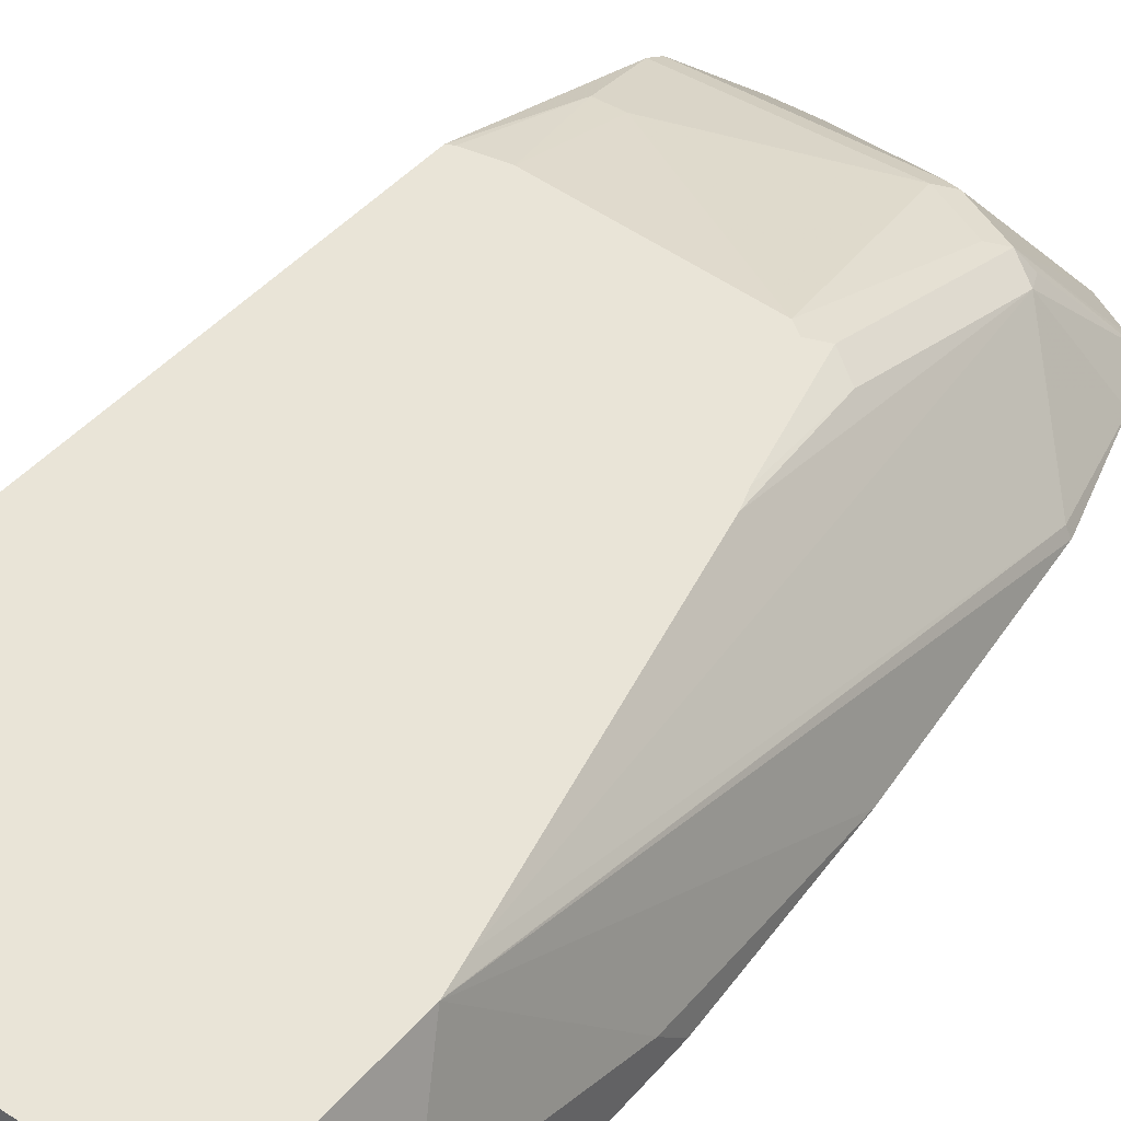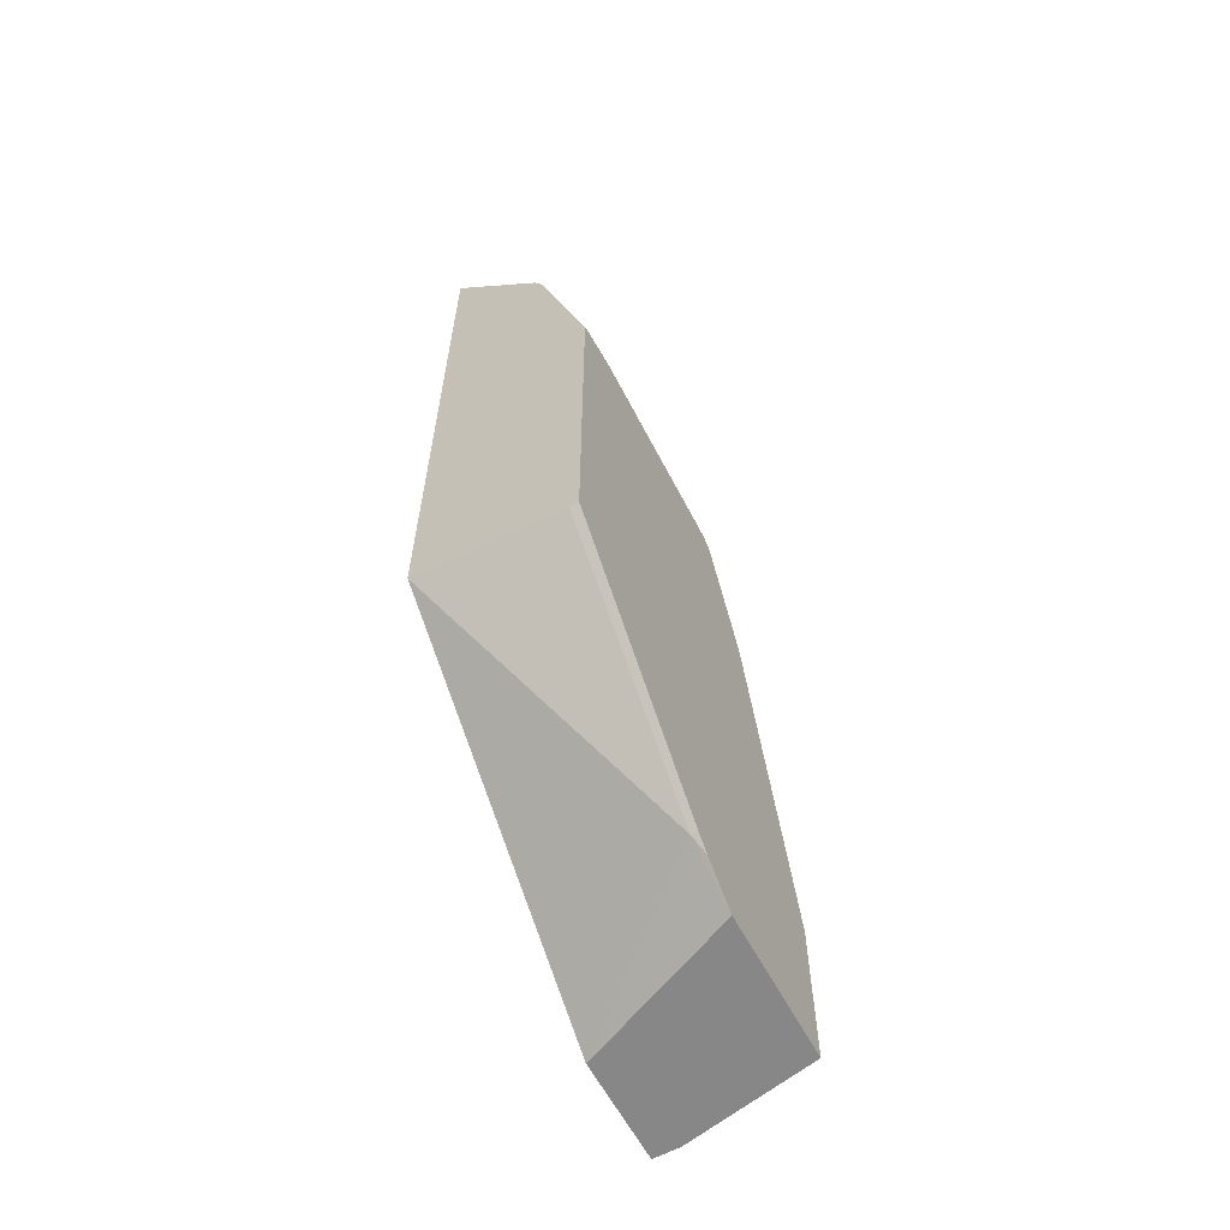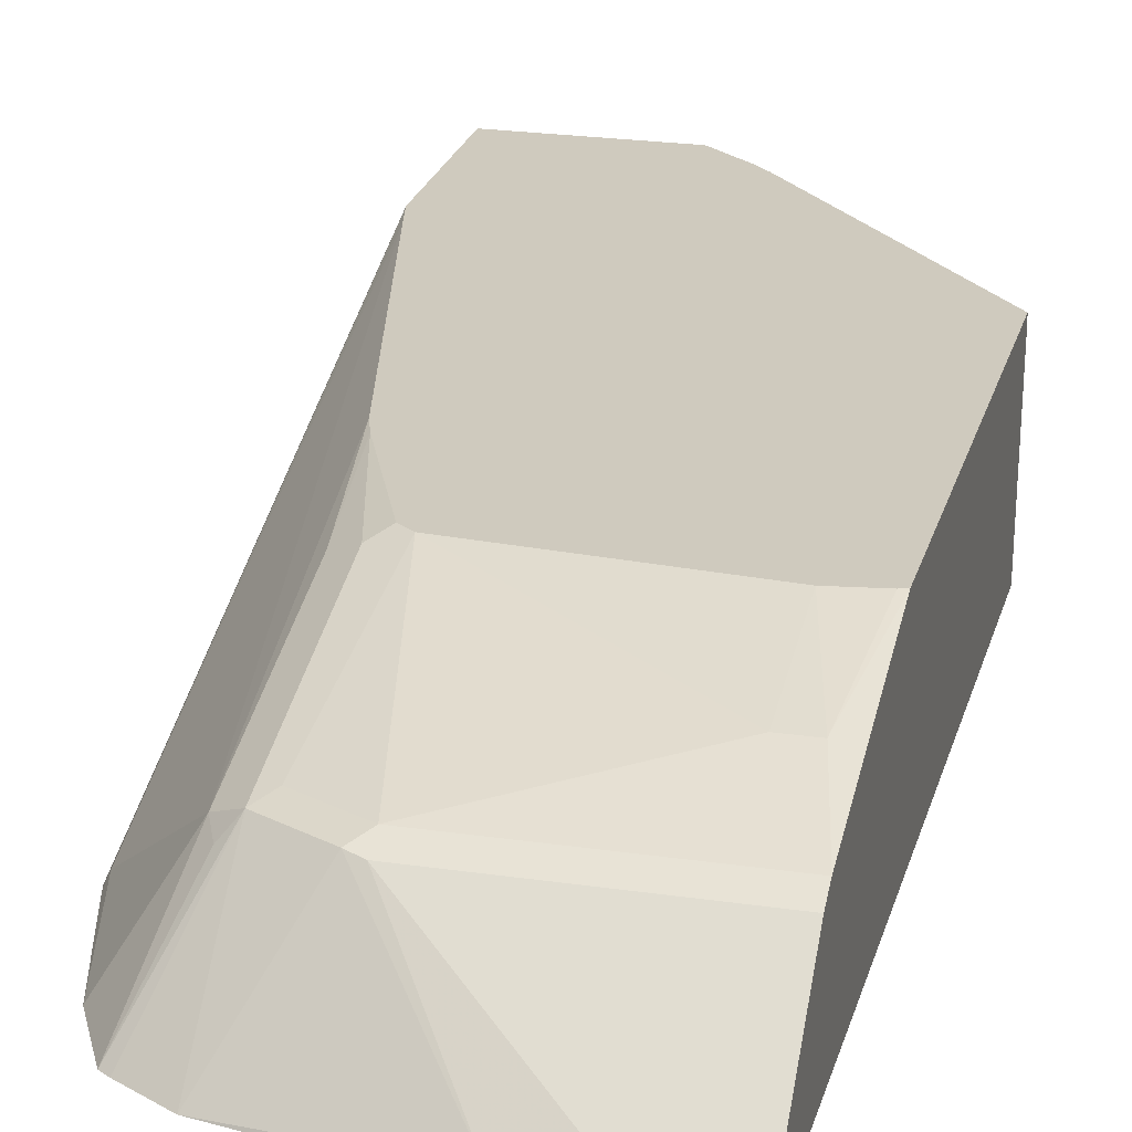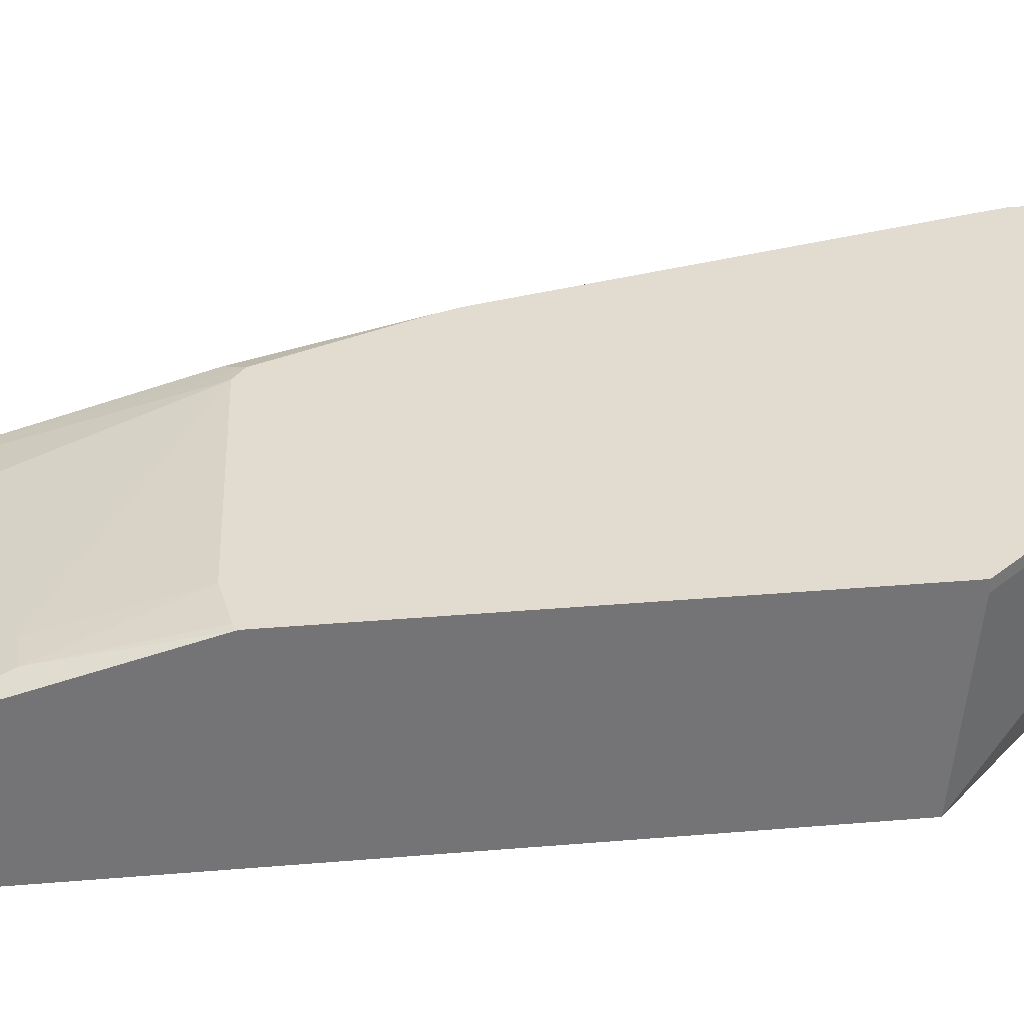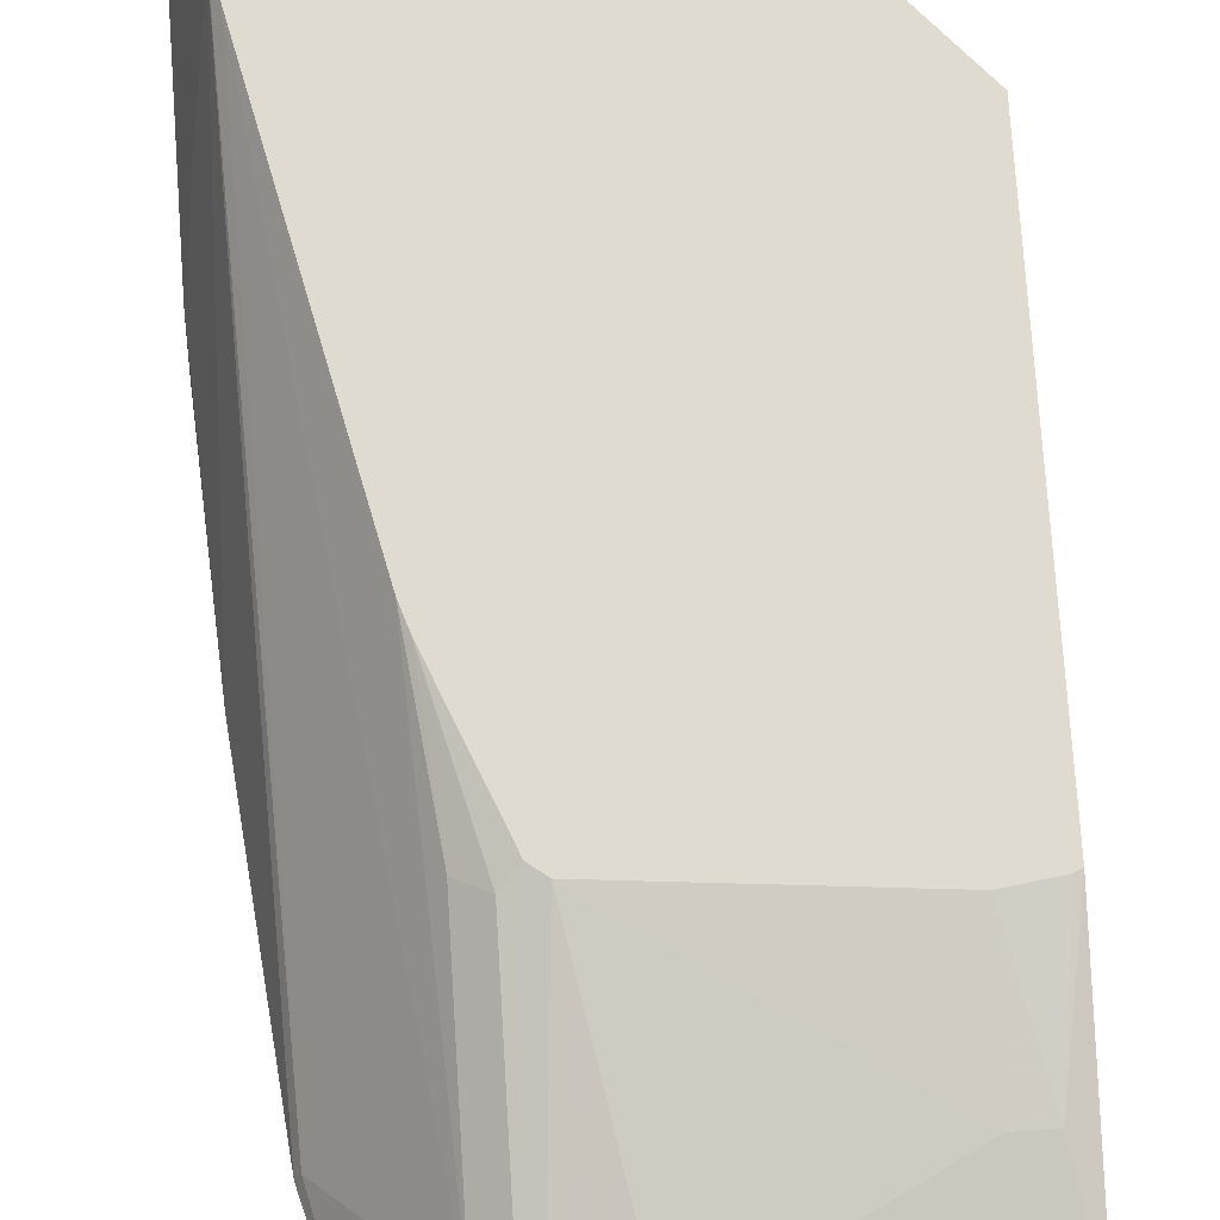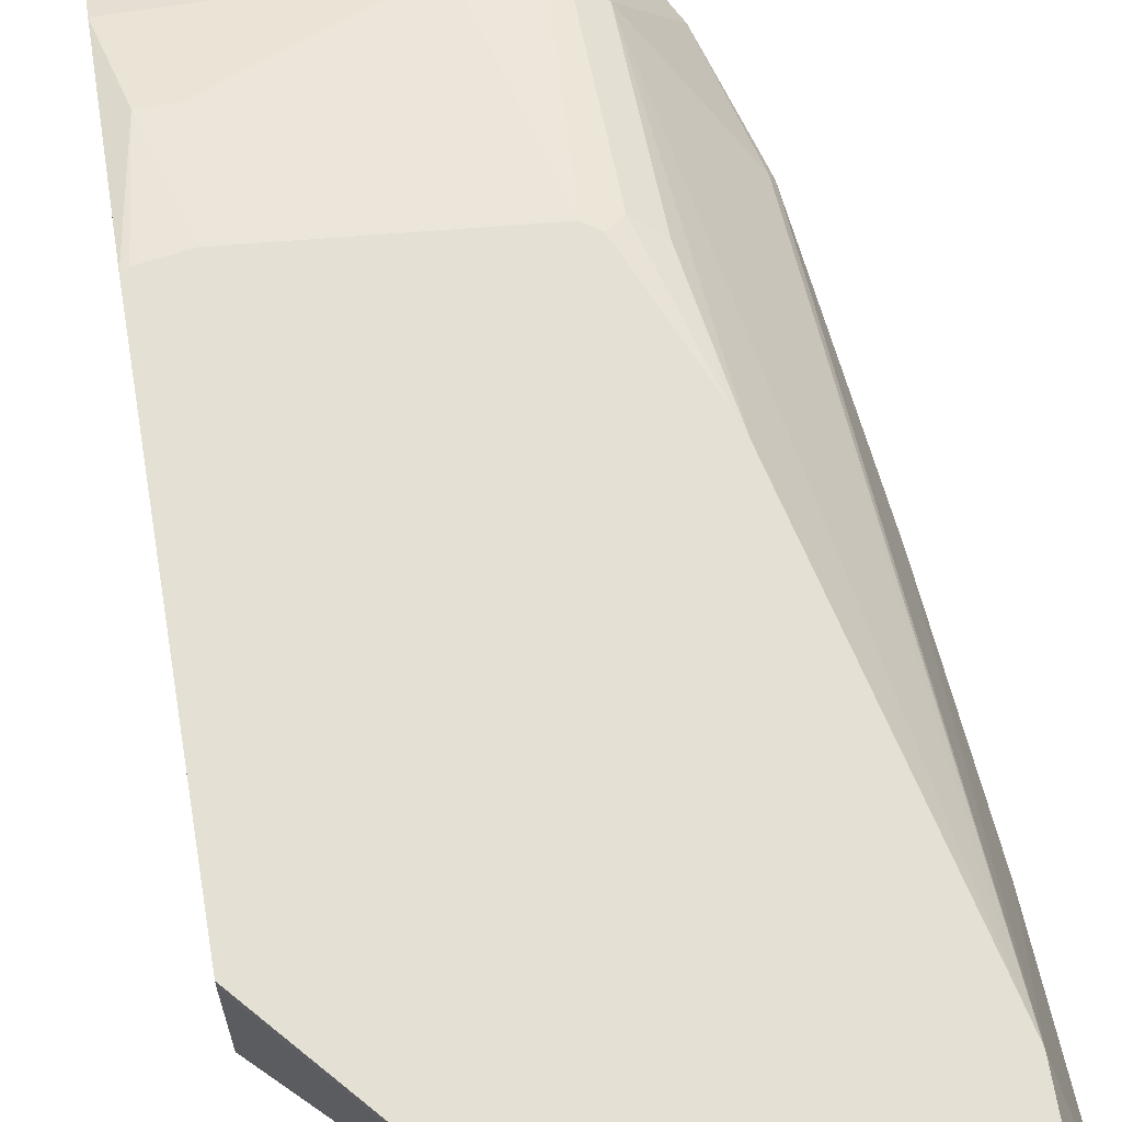
<metadata>
{"format":"obj","ext":"obj","renderer":"f3d","projection":"perspective","resolution":1024,"background":"white","views":[{"elev":43.3,"azim":-142.9,"up":"+Y"},{"elev":-62.5,"azim":118.3,"up":"+Z"},{"elev":23.2,"azim":14.0,"up":"+Y"},{"elev":34.2,"azim":83.4,"up":"+Y"},{"elev":70.1,"azim":-3.3,"up":"+Y"},{"elev":65.2,"azim":170.6,"up":"+Y"}]}
</metadata>
<code>
v -0.2587 3.201e-05 -0.01989
v -0.2587 3.201e-05 1.806e-05
v -0.2587 0.01991 -0.01989
v -0.2587 3.201e-05 -0.2423
v -0.2487 3.201e-05 0.1393
v -0.2388 0.1195 -0.1195
v -0.2587 0.0597 -0.1591
v -0.2587 0.01991 -0.2423
v -0.179 3.201e-05 -0.2423
v -0.2288 3.201e-05 0.3183
v -0.2386 0.1195 -0.1186
v -0.2388 0.1195 -0.2423
v -0.2255 0.006639 0.3183
v -0.2587 0.0597 -0.199
v -0.1274 0.1195 -0.2423
v -0.08956 0.1144 -0.2089
v 0.05291 3.201e-05 -0.03322
v -0.2274 3.201e-05 0.324
v -0.2338 0.1195 -0.09709
v -0.2049 3.201e-05 0.4039
v -0.1658 0.06632 0.3781
v -0.09944 0.1195 -0.2189
v 0.05291 0.1126 -0.04466
v -0.08956 0.1195 -0.2089
v 0.05291 3.201e-05 0.4974
v -0.179 0.1195 0.1394
v -0.185 3.201e-05 0.4437
v -0.1592 0.06218 0.393
v -0.1492 0.07461 0.388
v -0.1658 0.1061 0.2388
v 0.05291 0.1195 -0.04466
v 0.05291 0.07296 0.4112
v 0.01988 3.201e-05 0.4974
v -0.1741 0.1195 0.1542
v -0.1791 3.201e-05 0.4477
v -0.1498 3.201e-05 0.4646
v -0.1094 0.07461 0.4079
v -0.1393 0.07959 0.3781
v -0.139 0.1195 0.2388
v -0.1492 0.1144 0.2487
v 0.05291 0.1195 0.2521
v 0.05291 0.07732 0.4025
v -0.0995 0.07296 0.4112
v -0.03981 0.006639 0.4842
v -0.03981 3.201e-05 0.4875
v -0.0995 0.07959 0.3979
v -0.1298 0.1195 0.2457
v 0.04849 0.1195 0.2543
v 0.03979 0.09949 0.3382
v 0.05291 0.07959 0.3979
v 0.01988 0.09949 0.3382
v 0.02018 0.1195 0.2585
f 21 30 26
f 25 32 43
f 25 43 33
f 26 30 34
f 29 37 38
f 27 29 28
f 29 35 36
f 21 40 30
f 29 36 37
f 27 35 29
f 21 29 40
f 17 42 32
f 21 27 28
f 20 27 21
f 19 21 26
f 17 32 25
f 17 50 42
f 17 41 50
f 17 31 41
f 17 23 31
f 16 22 24
f 16 24 31
f 21 28 29
f 16 31 23
f 47 51 52
f 29 39 40
f 16 23 17
f 49 52 51
f 48 52 49
f 46 51 47
f 46 49 51
f 46 50 49
f 42 46 43
f 42 50 46
f 41 49 50
f 41 48 49
f 29 38 39
f 38 47 39
f 37 44 43
f 37 46 38
f 37 43 46
f 36 44 37
f 36 45 44
f 34 40 39
f 33 43 44
f 33 44 45
f 32 42 43
f 30 40 34
f 38 46 47
f 15 22 16
f 4 15 9
f 13 20 21
f 3 5 6
f 3 6 7
f 2 5 3
f 1 5 2
f 1 10 5
f 1 18 10
f 1 20 18
f 1 27 20
f 1 35 27
f 1 36 35
f 1 45 36
f 1 33 45
f 1 25 33
f 1 17 25
f 1 9 17
f 1 4 9
f 1 8 4
f 13 21 19
f 1 7 14
f 1 3 7
f 1 2 3
f 4 8 12
f 4 12 15
f 1 14 8
f 6 11 19
f 5 10 6
f 13 18 20
f 10 18 13
f 9 16 17
f 9 15 16
f 8 14 12
f 6 13 11
f 6 10 13
f 6 14 7
f 6 12 14
f 6 15 12
f 11 13 19
f 6 24 22
f 6 22 15
f 6 34 39
f 6 39 47
f 6 47 52
f 6 26 34
f 6 48 41
f 6 41 31
f 6 31 24
f 6 52 48
f 6 19 26

</code>
